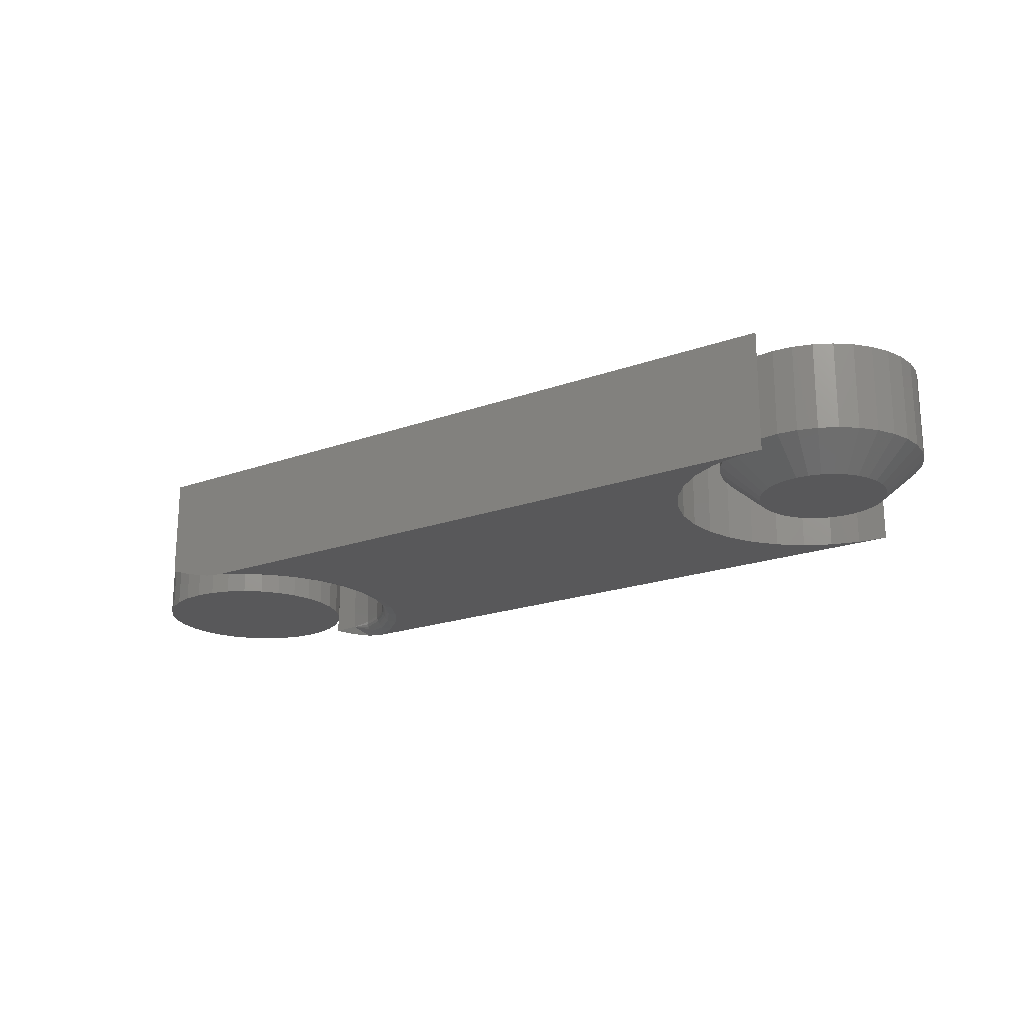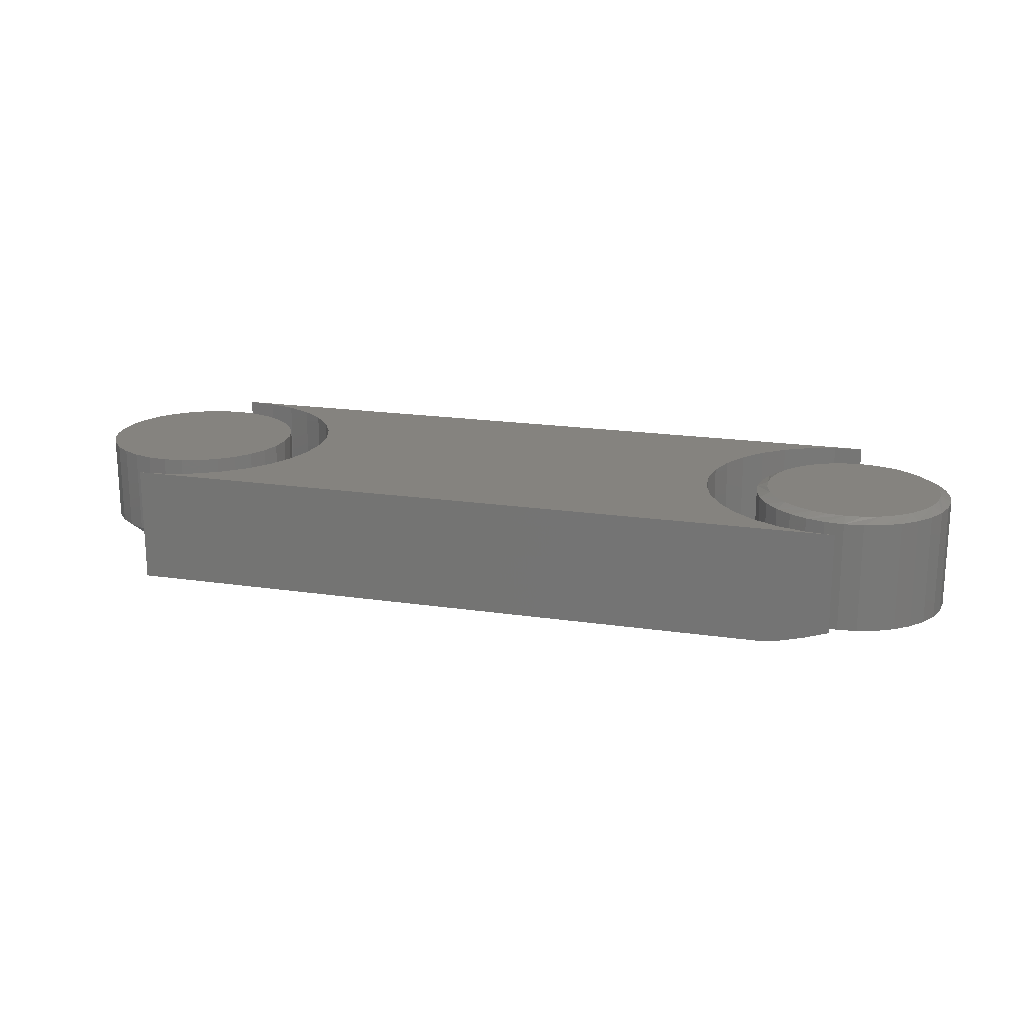
<metadata>
{"format":"stl","ext":"stl","renderer":"f3d","projection":"perspective","resolution":1024,"background":"white","views":[{"elev":-20.0,"azim":-146.3,"up":"+Y"},{"elev":19.0,"azim":15.7,"up":"+Y"}]}
</metadata>
<code>
# stl→obj: 348 verts, 684 faces
v 0.5092 -0.08594 0.142
v 0.5657 -0.08594 0.142
v 0.5374 -0.08594 0.1447
v 0.482 -0.08594 0.1337
v 0.5928 -0.08594 0.1337
v 0.5928 -0.08594 -0.1337
v 0.5092 -0.08594 -0.142
v 0.5657 -0.08594 -0.142
v 0.5374 -0.08594 -0.1447
v 0.6178 -0.08594 0.1203
v 0.457 -0.08594 0.1203
v 0.6398 -0.08594 0.1023
v 0.4351 -0.08594 0.1023
v 0.6578 -0.08594 0.08041
v 0.4171 -0.08594 0.08041
v 0.6711 -0.08594 0.05539
v 0.4037 -0.08594 0.05539
v 0.6794 -0.08594 0.02824
v 0.3955 -0.08594 0.02824
v 0.6822 -0.08594 -2.216e-17
v 0.3927 -0.08594 1.329e-17
v 0.6794 -0.08594 -0.02824
v 0.3955 -0.08594 -0.02824
v 0.6711 -0.08594 -0.05539
v 0.4037 -0.08594 -0.05539
v 0.6578 -0.08594 -0.08041
v 0.4171 -0.08594 -0.08041
v 0.6398 -0.08594 -0.1023
v 0.4351 -0.08594 -0.1023
v 0.6178 -0.08594 -0.1203
v 0.457 -0.08594 -0.1203
v 0.482 -0.08594 -0.1337
v 0.5374 0.08594 0.1291
v 0.5626 0.08594 0.1266
v 0.5122 0.08594 0.1266
v 0.488 0.08594 0.1193
v 0.5868 0.08594 0.1193
v 0.4657 0.08594 0.1074
v 0.6091 0.08594 0.1074
v 0.5728 0.08594 -0.1242
v 0.5021 0.08594 -0.1242
v 0.595 0.08594 -0.1156
v 0.5255 0.08594 -0.1286
v 0.5493 0.08594 -0.1286
v 0.4799 0.08594 -0.1156
v 0.4596 0.08594 -0.103
v 0.6152 0.08594 -0.103
v 0.442 0.08594 -0.08698
v 0.6328 0.08594 -0.08698
v 0.4276 0.08594 -0.06797
v 0.6472 0.08594 -0.06797
v 0.417 0.08594 -0.04664
v 0.6578 0.08594 -0.04664
v 0.4105 0.08594 -0.02372
v 0.6643 0.08594 -0.02372
v 0.4083 0.08594 4.556e-07
v 0.6665 0.08594 -4.643e-17
v 0.4108 0.08594 0.02519
v 0.664 0.08594 0.02519
v 0.4181 0.08594 0.04941
v 0.6567 0.08594 0.04941
v 0.4301 0.08594 0.07173
v 0.6448 0.08594 0.07173
v 0.4461 0.08594 0.0913
v 0.6287 0.08594 0.0913
v -0.5329 0.08594 0.1447
v -0.5047 0.08594 0.142
v -0.5611 0.08594 0.142
v -0.5883 0.08594 0.1337
v -0.4775 0.08594 0.1337
v -0.5047 0.08594 -0.142
v -0.5611 0.08594 -0.142
v -0.4775 0.08594 -0.1337
v -0.5329 0.08594 -0.1447
v -0.5883 0.08594 -0.1337
v -0.6133 0.08594 -0.1203
v -0.4525 0.08594 -0.1203
v -0.6352 0.08594 -0.1023
v -0.4306 0.08594 -0.1023
v -0.6532 0.08594 -0.08041
v -0.4126 0.08594 -0.08041
v -0.6666 0.08594 -0.05539
v -0.3992 0.08594 -0.05539
v -0.6749 0.08594 -0.02824
v -0.3909 0.08594 -0.02824
v -0.6776 0.08594 1.329e-17
v -0.3882 0.08594 -2.216e-17
v -0.6749 0.08594 0.02824
v -0.3909 0.08594 0.02824
v -0.6666 0.08594 0.05539
v -0.3992 0.08594 0.05539
v -0.6532 0.08594 0.08041
v -0.4126 0.08594 0.08041
v -0.6352 0.08594 0.1023
v -0.4306 0.08594 0.1023
v -0.6133 0.08594 0.1203
v -0.4525 0.08594 0.1203
v -0.5246 -0.08594 0.08967
v -0.5412 -0.08594 0.08967
v -0.5575 -0.08594 0.08661
v -0.5083 -0.08594 0.08661
v -0.573 -0.08594 0.08061
v -0.4928 -0.08594 0.08061
v -0.5872 -0.08594 0.07186
v -0.4786 -0.08594 0.07186
v -0.4692 -0.08594 -0.06367
v -0.5829 -0.08594 -0.07487
v -0.4829 -0.08594 -0.07487
v -0.5674 -0.08594 -0.08319
v -0.4984 -0.08594 -0.08319
v -0.5505 -0.08594 -0.08832
v -0.5153 -0.08594 -0.08832
v -0.5329 -0.08594 -0.09005
v -0.4663 -0.08594 0.06067
v -0.5994 -0.08594 0.06067
v -0.4563 -0.08594 0.0474
v -0.6095 -0.08594 0.0474
v -0.4489 -0.08594 0.03253
v -0.6169 -0.08594 0.03253
v -0.4444 -0.08594 0.01655
v -0.6214 -0.08594 0.01655
v -0.4428 -0.08594 -3.227e-17
v -0.6229 -0.08594 -2.538e-07
v -0.4446 -0.08594 -0.01757
v -0.6212 -0.08594 -0.01757
v -0.4497 -0.08594 -0.03446
v -0.6161 -0.08594 -0.03446
v -0.458 -0.08594 -0.05003
v -0.6078 -0.08594 -0.05003
v -0.5966 -0.08594 -0.06367
v 0.6822 0.07812 -5.761e-17
v 0.6794 0.07812 -0.02824
v 0.6711 0.07812 -0.05539
v 0.6578 0.07812 -0.08041
v 0.6398 0.07812 -0.1023
v 0.6178 0.07812 -0.1203
v 0.5928 0.07812 -0.1337
v 0.5657 0.07812 -0.142
v 0.5374 0.07812 -0.1447
v 0.5092 0.07812 -0.142
v 0.482 0.07812 -0.1337
v 0.457 0.07812 -0.1203
v 0.4351 0.07812 -0.1023
v 0.4171 0.07812 -0.08041
v 0.4037 0.07812 -0.05539
v 0.3955 0.07812 -0.02824
v 0.3927 0.07812 1.329e-17
v 0.3955 0.07812 0.02824
v 0.4037 0.07812 0.05539
v 0.4171 0.07812 0.08041
v 0.4351 0.07812 0.1023
v 0.457 0.07812 0.1203
v 0.482 0.07812 0.1337
v 0.5092 0.07812 0.142
v 0.5374 0.07812 0.1447
v 0.5657 0.07812 0.142
v 0.5928 0.07812 0.1337
v 0.6178 0.07812 0.1203
v 0.6398 0.07812 0.1023
v 0.6578 0.07812 0.08041
v 0.6711 0.07812 0.05539
v 0.6794 0.07812 0.02824
v 0.001727 -0.08594 0.2172
v -0.4973 -0.08594 0.2131
v 0.4284 -0.08594 0.2172
v -0.5391 -0.08594 0.2172
v 0.001727 -0.08594 -0.2109
v 0.4284 -0.08594 -0.2109
v 0.3903 -0.08594 -0.1881
v -0.4571 -0.08594 -0.1946
v -0.4973 -0.08594 -0.2068
v -0.5391 -0.08594 -0.2109
v 0.3903 -0.08594 0.1943
v -0.4571 -0.08594 0.2009
v 0.3572 -0.08594 0.1648
v -0.4201 -0.08594 0.1811
v -0.3877 -0.08594 0.1545
v 0.3302 -0.08594 0.1296
v -0.3611 -0.08594 0.1221
v 0.3102 -0.08594 0.08995
v -0.3413 -0.08594 0.08504
v 0.2979 -0.08594 0.04731
v -0.3291 -0.08594 0.04489
v 0.2938 -0.08594 0.003125
v -0.325 -0.08594 0.003125
v 0.2979 -0.08594 -0.04106
v -0.3291 -0.08594 -0.03864
v 0.3102 -0.08594 -0.0837
v -0.3413 -0.08594 -0.07879
v 0.3302 -0.08594 -0.1233
v -0.3611 -0.08594 -0.1158
v 0.3572 -0.08594 -0.1585
v -0.3877 -0.08594 -0.1482
v -0.4201 -0.08594 -0.1749
v 0.5312 0.08594 0.2172
v 0.001727 0.08594 0.2172
v 0.4572 -0.0832 0.2172
v 0.4963 -0.07368 0.2172
v 0.5312 -0.0625 0.2172
v 0.3172 0.08594 0.003125
v 0.3213 -0.0625 -0.03864
v 0.3213 0.08594 -0.03864
v 0.3335 -0.0625 -0.07879
v 0.3335 0.08594 -0.07879
v 0.3533 -0.0625 -0.1158
v 0.3533 0.08594 -0.1158
v 0.3799 -0.0625 -0.1482
v 0.3799 0.08594 -0.1482
v 0.4123 -0.0625 -0.1749
v 0.4123 0.08594 -0.1749
v 0.4493 -0.0625 -0.1946
v 0.4493 0.08594 -0.1946
v 0.4895 -0.0625 -0.2068
v 0.4895 0.08594 -0.2068
v 0.5312 -0.0625 -0.2109
v 0.5312 0.08594 -0.2109
v 0.3172 -0.0625 0.003125
v 0.3213 0.08594 0.04489
v 0.3213 -0.0625 0.04489
v 0.3335 0.08594 0.08504
v 0.3335 -0.0625 0.08504
v 0.3533 0.08594 0.1221
v 0.3533 -0.0625 0.1221
v 0.3799 0.08594 0.1545
v 0.3799 -0.0625 0.1545
v 0.4123 0.08594 0.1811
v 0.4123 -0.0625 0.1811
v 0.4493 0.08594 0.2009
v 0.4493 -0.0625 0.2009
v 0.4895 0.08594 0.2131
v 0.4895 -0.0625 0.2131
v 0.4963 -0.07368 -0.2109
v 0.4572 -0.0832 -0.2109
v 0.001727 0.08594 -0.2109
v 0.3725 -0.08199 0.1619
v 0.3446 -0.08199 0.1278
v 0.3239 -0.08199 0.08903
v 0.3239 -0.08199 -0.08278
v 0.3446 -0.08199 -0.1216
v 0.3725 -0.08199 -0.1556
v 0.4478 -0.07552 -0.1983
v 0.4467 -0.07907 -0.201
v 0.2983 -0.08549 0.003125
v 0.4492 -0.06707 -0.1951
v 0.4486 -0.07147 -0.1963
v 0.4065 -0.08199 -0.1835
v 0.4065 -0.08199 0.1898
v 0.4467 -0.07907 0.2072
v 0.4478 -0.07552 0.2045
v 0.4486 -0.07147 0.2025
v 0.4492 -0.06707 0.2013
v 0.3111 -0.08199 0.04692
v 0.3027 -0.08415 0.003125
v 0.3068 -0.08199 0.003125
v 0.3111 -0.08199 -0.04067
v 0.4121 -0.06707 0.1815
v 0.4113 -0.07147 0.1826
v 0.4101 -0.07552 0.1844
v 0.4085 -0.07907 0.1868
v 0.3796 -0.06707 0.1548
v 0.3786 -0.07147 0.1558
v 0.3771 -0.07552 0.1573
v 0.375 -0.07907 0.1593
v 0.3529 -0.06707 0.1223
v 0.3518 -0.07147 0.123
v 0.35 -0.07552 0.1242
v 0.3476 -0.07907 0.1259
v 0.3331 -0.06707 0.08522
v 0.3318 -0.07147 0.08573
v 0.3298 -0.07552 0.08655
v 0.3271 -0.07907 0.08767
v 0.3209 -0.06707 0.04497
v 0.3196 -0.07147 0.04523
v 0.3174 -0.07552 0.04566
v 0.3146 -0.07907 0.04623
v 0.3167 -0.06707 0.003125
v 0.3154 -0.07147 0.003125
v 0.3132 -0.07552 0.003125
v 0.3103 -0.07907 0.003125
v 0.3209 -0.06707 -0.03872
v 0.3196 -0.07147 -0.03898
v 0.3174 -0.07552 -0.03941
v 0.3146 -0.07907 -0.03998
v 0.3331 -0.06707 -0.07897
v 0.3318 -0.07147 -0.07948
v 0.3298 -0.07552 -0.0803
v 0.3271 -0.07907 -0.08142
v 0.3529 -0.06707 -0.1161
v 0.3518 -0.07147 -0.1168
v 0.35 -0.07552 -0.118
v 0.3476 -0.07907 -0.1196
v 0.3796 -0.06707 -0.1486
v 0.3786 -0.07147 -0.1495
v 0.3771 -0.07552 -0.151
v 0.375 -0.07907 -0.1531
v 0.4121 -0.06707 -0.1752
v 0.4113 -0.07147 -0.1763
v 0.4101 -0.07552 -0.1781
v 0.4085 -0.07907 -0.1806
v -0.5391 0.08594 -0.2109
v -0.4973 0.08594 0.2131
v -0.5391 0.08594 0.2172
v -0.4973 0.08594 -0.2068
v -0.4571 0.08594 -0.1946
v -0.4201 0.08594 -0.1749
v -0.3877 0.08594 -0.1482
v -0.3611 0.08594 -0.1158
v -0.3413 0.08594 -0.07879
v -0.3291 0.08594 -0.03864
v -0.325 0.08594 0.003125
v -0.3291 0.08594 0.04489
v -0.3413 0.08594 0.08504
v -0.3611 0.08594 0.1221
v -0.3877 0.08594 0.1545
v -0.4201 0.08594 0.1811
v -0.4571 0.08594 0.2009
v -0.3882 -0.03906 -5.761e-17
v -0.3909 -0.03906 -0.02824
v -0.3992 -0.03906 -0.05539
v -0.4126 -0.03906 -0.08041
v -0.4306 -0.03906 -0.1023
v -0.4525 -0.03906 -0.1203
v -0.4775 -0.03906 -0.1337
v -0.5047 -0.03906 -0.142
v -0.5329 -0.03906 -0.1447
v -0.5611 -0.03906 -0.142
v -0.5883 -0.03906 -0.1337
v -0.6133 -0.03906 -0.1203
v -0.6352 -0.03906 -0.1023
v -0.6532 -0.03906 -0.08041
v -0.6666 -0.03906 -0.05539
v -0.6749 -0.03906 -0.02824
v -0.6776 -0.03906 1.329e-17
v -0.6749 -0.03906 0.02824
v -0.6666 -0.03906 0.05539
v -0.6532 -0.03906 0.08041
v -0.6352 -0.03906 0.1023
v -0.6133 -0.03906 0.1203
v -0.5883 -0.03906 0.1337
v -0.5611 -0.03906 0.142
v -0.5329 -0.03906 0.1447
v -0.5047 -0.03906 0.142
v -0.4775 -0.03906 0.1337
v -0.4525 -0.03906 0.1203
v -0.4306 -0.03906 0.1023
v -0.4126 -0.03906 0.08041
v -0.3992 -0.03906 0.05539
v -0.3909 -0.03906 0.02824
f 1 2 3
f 2 1 4
f 2 4 5
f 6 7 8
f 8 7 9
f 5 4 10
f 10 4 11
f 10 11 12
f 12 11 13
f 12 13 14
f 14 13 15
f 14 15 16
f 16 15 17
f 16 17 18
f 18 17 19
f 18 19 20
f 20 19 21
f 20 21 22
f 22 21 23
f 22 23 24
f 24 23 25
f 24 25 26
f 26 25 27
f 26 27 28
f 28 27 29
f 28 29 30
f 30 29 31
f 30 31 6
f 6 31 32
f 6 32 7
f 33 34 35
f 36 35 34
f 37 36 34
f 38 36 37
f 39 38 37
f 40 41 42
f 43 41 40
f 44 43 40
f 41 45 42
f 42 45 46
f 42 46 47
f 47 46 48
f 47 48 49
f 49 48 50
f 49 50 51
f 51 50 52
f 51 52 53
f 53 52 54
f 53 54 55
f 55 54 56
f 55 56 57
f 57 56 58
f 57 58 59
f 59 58 60
f 59 60 61
f 61 60 62
f 61 62 63
f 63 62 64
f 63 64 65
f 65 64 38
f 65 38 39
f 66 67 68
f 69 68 67
f 70 69 67
f 71 72 73
f 74 72 71
f 72 75 73
f 73 75 76
f 73 76 77
f 77 76 78
f 77 78 79
f 79 78 80
f 79 80 81
f 81 80 82
f 81 82 83
f 83 82 84
f 83 84 85
f 85 84 86
f 85 86 87
f 87 86 88
f 87 88 89
f 89 88 90
f 89 90 91
f 91 90 92
f 91 92 93
f 93 92 94
f 93 94 95
f 95 94 96
f 95 96 97
f 97 96 69
f 97 69 70
f 98 99 100
f 98 100 101
f 101 100 102
f 101 102 103
f 103 102 104
f 103 104 105
f 106 107 108
f 108 107 109
f 108 109 110
f 110 109 111
f 110 111 112
f 112 111 113
f 105 104 114
f 114 104 115
f 114 115 116
f 116 115 117
f 116 117 118
f 118 117 119
f 118 119 120
f 120 119 121
f 120 121 122
f 122 121 123
f 122 123 124
f 124 123 125
f 124 125 126
f 126 125 127
f 126 127 128
f 128 127 129
f 128 129 106
f 106 129 130
f 106 130 107
f 131 20 132
f 132 20 22
f 132 22 133
f 133 22 24
f 133 24 134
f 134 24 26
f 134 26 135
f 135 26 28
f 135 28 136
f 136 28 30
f 136 30 137
f 137 30 6
f 137 6 138
f 138 6 8
f 138 8 139
f 139 8 9
f 139 9 140
f 140 9 7
f 140 7 141
f 141 7 32
f 141 32 142
f 142 32 31
f 142 31 143
f 143 31 29
f 143 29 144
f 144 29 27
f 144 27 145
f 145 27 25
f 145 25 146
f 146 25 23
f 146 23 147
f 147 23 21
f 147 21 148
f 148 21 19
f 148 19 149
f 149 19 17
f 149 17 150
f 150 17 15
f 150 15 151
f 151 15 13
f 151 13 152
f 152 13 11
f 152 11 153
f 153 11 4
f 153 4 154
f 154 4 1
f 154 1 155
f 155 1 3
f 155 3 156
f 156 3 2
f 156 2 157
f 157 2 5
f 157 5 158
f 158 5 10
f 158 10 159
f 159 10 12
f 159 12 160
f 160 12 14
f 160 14 161
f 161 14 16
f 161 16 162
f 162 16 18
f 162 18 131
f 131 18 20
f 148 149 60
f 161 59 61
f 160 161 61
f 159 160 61
f 159 61 63
f 159 63 65
f 158 159 65
f 157 158 65
f 157 65 39
f 157 39 37
f 156 157 37
f 155 156 37
f 155 37 34
f 155 34 33
f 154 155 33
f 153 154 33
f 153 33 35
f 153 35 36
f 152 153 36
f 151 152 36
f 151 36 38
f 151 38 64
f 150 151 64
f 149 150 64
f 149 64 62
f 149 62 60
f 147 148 60
f 147 60 58
f 147 58 56
f 57 59 161
f 57 161 162
f 57 162 131
f 50 143 144
f 144 145 50
f 50 145 52
f 46 141 142
f 142 143 46
f 46 143 48
f 41 139 140
f 140 141 41
f 41 141 45
f 44 137 138
f 138 139 44
f 44 139 43
f 42 135 136
f 136 137 42
f 42 137 40
f 49 133 134
f 134 135 49
f 49 135 47
f 132 133 53
f 53 133 51
f 145 54 52
f 143 50 48
f 141 46 45
f 139 41 43
f 137 44 40
f 135 42 47
f 133 49 51
f 131 132 53
f 131 53 55
f 131 55 57
f 56 54 145
f 56 145 146
f 56 146 147
f 163 164 165
f 163 166 164
f 167 168 169
f 167 169 170
f 167 170 171
f 167 171 172
f 165 164 173
f 173 164 174
f 173 174 175
f 175 174 176
f 175 176 177
f 175 177 178
f 178 177 179
f 178 179 180
f 180 179 181
f 180 181 182
f 182 181 183
f 182 183 184
f 184 183 185
f 184 185 186
f 186 185 187
f 186 187 188
f 188 187 189
f 188 189 190
f 190 189 191
f 190 191 192
f 192 191 193
f 192 193 169
f 169 193 194
f 169 194 170
f 195 196 163
f 195 163 165
f 195 165 197
f 195 197 198
f 195 198 199
f 200 201 202
f 202 201 203
f 202 203 204
f 204 203 205
f 204 205 206
f 206 205 207
f 206 207 208
f 208 207 209
f 208 209 210
f 210 209 211
f 210 211 212
f 212 211 213
f 212 213 214
f 214 213 215
f 214 215 216
f 201 200 217
f 217 200 218
f 217 218 219
f 219 218 220
f 219 220 221
f 221 220 222
f 221 222 223
f 223 222 224
f 223 224 225
f 225 224 226
f 225 226 227
f 227 226 228
f 227 228 229
f 229 228 230
f 229 230 231
f 231 230 195
f 231 195 199
f 216 215 232
f 216 232 233
f 216 233 168
f 216 168 167
f 216 167 234
f 175 235 173
f 178 236 175
f 180 237 178
f 190 238 188
f 192 239 190
f 169 240 192
f 233 232 213
f 213 241 233
f 233 241 242
f 215 213 232
f 243 182 184
f 213 211 244
f 213 244 245
f 213 245 241
f 168 233 242
f 168 242 246
f 168 246 169
f 165 173 247
f 165 247 248
f 165 248 197
f 231 199 198
f 231 198 197
f 231 197 248
f 231 248 249
f 231 249 250
f 231 250 251
f 231 251 229
f 252 237 180
f 252 180 182
f 252 182 243
f 252 243 253
f 252 253 254
f 255 254 253
f 255 253 243
f 255 243 184
f 255 184 186
f 255 186 188
f 255 188 238
f 227 229 256
f 256 229 251
f 256 251 257
f 257 251 250
f 257 250 258
f 258 250 249
f 258 249 259
f 259 249 248
f 259 248 247
f 225 227 260
f 260 227 256
f 260 256 261
f 261 256 257
f 261 257 262
f 262 257 258
f 262 258 263
f 263 258 259
f 263 259 235
f 235 259 247
f 235 247 173
f 223 225 264
f 264 225 260
f 264 260 265
f 265 260 261
f 265 261 266
f 266 261 262
f 266 262 267
f 267 262 263
f 267 263 236
f 236 263 235
f 236 235 175
f 221 223 268
f 268 223 264
f 268 264 269
f 269 264 265
f 269 265 270
f 270 265 266
f 270 266 271
f 271 266 267
f 271 267 237
f 237 267 236
f 237 236 178
f 219 221 272
f 272 221 268
f 272 268 273
f 273 268 269
f 273 269 274
f 274 269 270
f 274 270 275
f 275 270 271
f 275 271 252
f 252 271 237
f 217 219 276
f 276 219 272
f 276 272 277
f 277 272 273
f 277 273 278
f 278 273 274
f 278 274 279
f 279 274 275
f 279 275 254
f 254 275 252
f 201 217 280
f 280 217 276
f 280 276 281
f 281 276 277
f 281 277 282
f 282 277 278
f 282 278 283
f 283 278 279
f 283 279 255
f 255 279 254
f 203 201 284
f 284 201 280
f 284 280 285
f 285 280 281
f 285 281 286
f 286 281 282
f 286 282 287
f 287 282 283
f 287 283 238
f 238 283 255
f 205 203 288
f 288 203 284
f 288 284 289
f 289 284 285
f 289 285 290
f 290 285 286
f 290 286 291
f 291 286 287
f 291 287 239
f 239 287 238
f 239 238 190
f 207 205 292
f 292 205 288
f 292 288 293
f 293 288 289
f 293 289 294
f 294 289 290
f 294 290 295
f 295 290 291
f 295 291 240
f 240 291 239
f 240 239 192
f 209 207 296
f 296 207 292
f 296 292 297
f 297 292 293
f 297 293 298
f 298 293 294
f 298 294 299
f 299 294 295
f 299 295 246
f 246 295 240
f 246 240 169
f 211 209 244
f 244 209 296
f 244 296 245
f 245 296 297
f 245 297 241
f 241 297 298
f 241 298 242
f 242 298 299
f 242 299 246
f 300 214 234
f 214 216 234
f 230 301 195
f 301 196 195
f 196 301 302
f 300 303 214
f 214 303 304
f 214 304 212
f 212 304 305
f 212 305 210
f 210 305 306
f 210 306 208
f 208 306 307
f 208 307 206
f 206 307 308
f 206 308 204
f 204 308 309
f 204 309 202
f 202 309 310
f 202 310 200
f 200 310 311
f 200 311 218
f 218 311 312
f 218 312 220
f 220 312 313
f 220 313 222
f 222 313 314
f 222 314 224
f 224 314 315
f 224 315 226
f 226 315 316
f 226 316 228
f 228 316 301
f 228 301 230
f 310 183 311
f 311 183 181
f 311 181 312
f 312 181 179
f 312 179 313
f 313 179 177
f 313 177 314
f 314 177 176
f 314 176 315
f 315 176 174
f 315 174 316
f 316 174 164
f 316 164 301
f 301 164 166
f 301 166 302
f 183 310 185
f 185 310 309
f 185 309 187
f 187 309 308
f 187 308 189
f 189 308 307
f 189 307 191
f 191 307 306
f 191 306 193
f 193 306 305
f 193 305 194
f 194 305 304
f 194 304 170
f 170 304 303
f 170 303 171
f 171 303 300
f 171 300 172
f 163 196 166
f 166 196 302
f 172 300 167
f 167 300 234
f 87 317 85
f 85 317 318
f 85 318 83
f 83 318 319
f 83 319 81
f 81 319 320
f 81 320 79
f 79 320 321
f 79 321 77
f 77 321 322
f 77 322 73
f 73 322 323
f 73 323 71
f 71 323 324
f 71 324 74
f 74 324 325
f 74 325 72
f 72 325 326
f 72 326 75
f 75 326 327
f 75 327 76
f 76 327 328
f 76 328 78
f 78 328 329
f 78 329 80
f 80 329 330
f 80 330 82
f 82 330 331
f 82 331 84
f 84 331 332
f 84 332 86
f 86 332 333
f 86 333 88
f 88 333 334
f 88 334 90
f 90 334 335
f 90 335 92
f 92 335 336
f 92 336 94
f 94 336 337
f 94 337 96
f 96 337 338
f 96 338 69
f 69 338 339
f 69 339 68
f 68 339 340
f 68 340 66
f 66 340 341
f 66 341 67
f 67 341 342
f 67 342 70
f 70 342 343
f 70 343 97
f 97 343 344
f 97 344 95
f 95 344 345
f 95 345 93
f 93 345 346
f 93 346 91
f 91 346 347
f 91 347 89
f 89 347 348
f 89 348 87
f 87 348 317
f 324 323 112
f 319 128 320
f 320 128 106
f 320 106 321
f 128 319 126
f 126 319 318
f 126 318 124
f 124 318 317
f 124 317 122
f 127 330 129
f 129 330 329
f 129 329 130
f 330 127 331
f 331 127 125
f 331 125 332
f 332 125 123
f 332 123 333
f 326 109 327
f 327 109 107
f 327 107 328
f 328 107 130
f 328 130 329
f 109 326 111
f 111 326 325
f 111 325 113
f 113 325 324
f 113 324 112
f 112 323 110
f 110 323 322
f 110 322 108
f 108 322 321
f 108 321 106
f 343 342 101
f 342 341 98
f 101 342 98
f 340 339 100
f 99 340 100
f 99 341 340
f 98 341 99
f 100 339 102
f 102 339 338
f 102 338 104
f 104 338 337
f 104 337 115
f 115 337 336
f 115 336 117
f 117 336 335
f 117 335 119
f 119 335 334
f 119 334 121
f 121 334 333
f 121 333 123
f 101 103 343
f 343 103 105
f 343 105 344
f 344 105 114
f 344 114 345
f 345 114 116
f 345 116 346
f 346 116 118
f 346 118 347
f 347 118 120
f 347 120 348
f 348 120 122
f 348 122 317

</code>
